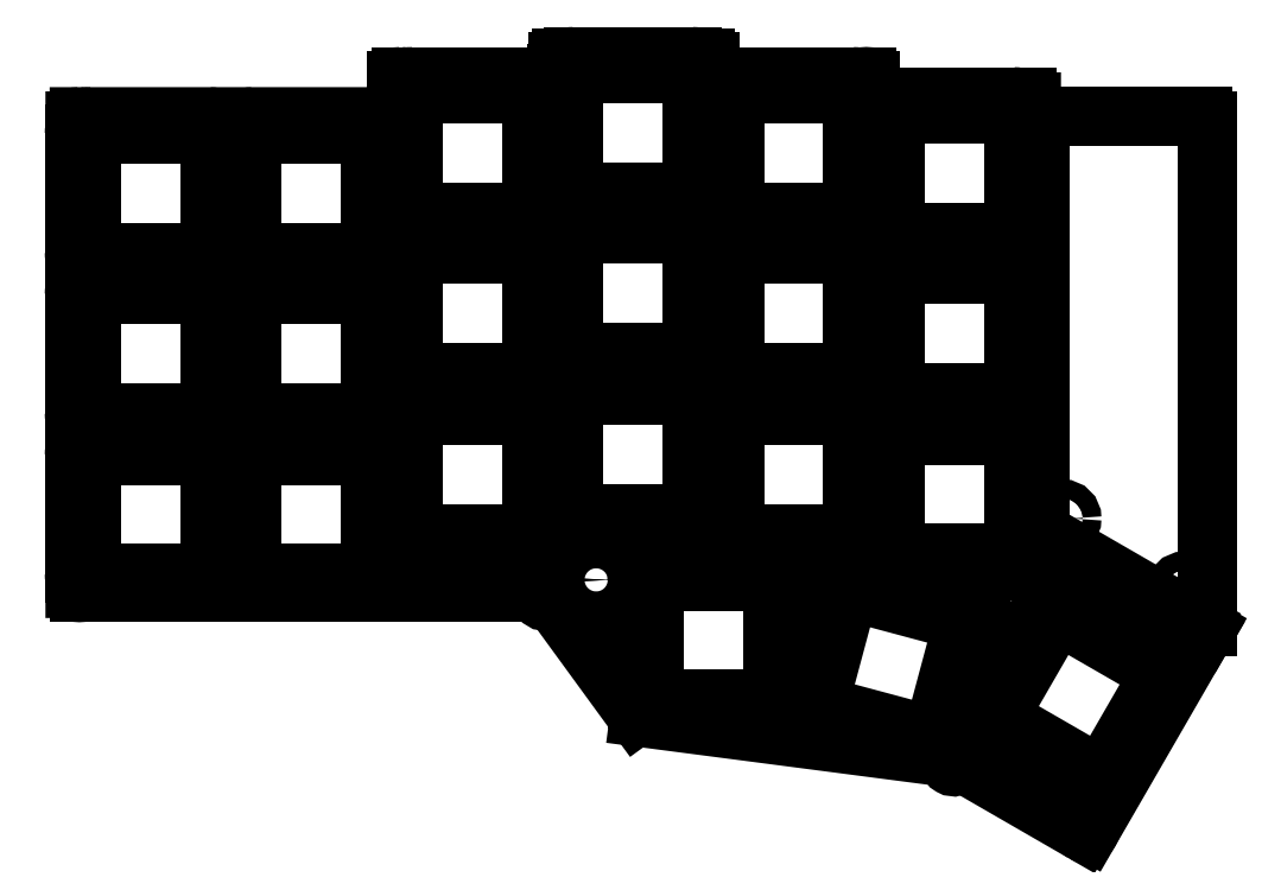
<metadata>
{"format":"dxf","ext":"dxf","renderer":"ezdxf+matplotlib","layout":"modelspace","background":"white","min_lineweight":24,"dpi":150}
</metadata>
<code>
0
SECTION
2
ENTITIES
0
LINE
8
0
10
91.08
20
-53.49
11
91.08
21
-108.7
0
LINE
8
0
10
91.58
20
-52.99
11
128.6
21
-52.99
0
LINE
8
0
10
129.1
20
-52.49
11
129.1
21
-48.74
0
LINE
8
0
10
129.6
20
-48.24
11
147.6
21
-48.24
0
LINE
8
0
10
148.1
20
-47.74
11
148.1
21
-46.49
0
LINE
8
0
10
148.6
20
-45.99
11
165.6
21
-45.99
0
LINE
8
0
10
166.1
20
-47.74
11
166.1
21
-46.49
0
LINE
8
0
10
166.6
20
-48.24
11
184.6
21
-48.24
0
LINE
8
0
10
185.1
20
-50.24
11
185.1
21
-48.74
0
LINE
8
0
10
185.6
20
-50.74
11
203.6
21
-50.74
0
LINE
8
0
10
204.1
20
-51.24
11
204.1
21
-52.99
0
LINE
8
0
10
211
20
-137.5
11
224.5
21
-114
0
LINE
8
0
10
195.1
20
-128.9
11
210.3
21
-137.6
0
LINE
8
0
10
157.8
20
-124
11
194.9
21
-128.8
0
LINE
8
0
10
147
20
-109.4
11
157.4
21
-123.8
0
LINE
8
0
10
91.58
20
-109.2
11
146.6
21
-109.2
0
LINE
8
0
10
204.6
20
-52.99
11
224.3
21
-52.99
0
LINE
8
0
10
224.8
20
-113.3
11
224.8
21
-53.49
0
LINE
8
0
10
224.5
20
-114
11
224.8
21
-113.6
0
ARC
8
0
10
91.58
20
-53.49
40
0.5
50
90
51
450
0
ARC
8
0
10
128.6
20
-52.49
40
0.5
50
270
51
630
0
ARC
8
0
10
129.6
20
-48.74
40
0.5
50
90
51
450
0
ARC
8
0
10
147.6
20
-47.74
40
0.5
50
270
51
630
0
ARC
8
0
10
148.6
20
-46.49
40
0.5
50
90
51
450
0
ARC
8
0
10
165.6
20
-46.49
40
0.5
50
0
51
360
0
ARC
8
0
10
166.6
20
-47.74
40
0.5
50
180
51
540
0
ARC
8
0
10
184.6
20
-48.74
40
0.5
50
0
51
360
0
ARC
8
0
10
185.6
20
-50.24
40
0.5
50
180
51
540
0
ARC
8
0
10
203.6
20
-51.24
40
0.5
50
0.02544
51
360
0
ARC
8
0
10
204.6
20
-52.49
40
0.5
50
180
51
540
0
ARC
8
0
10
224.3
20
-53.49
40
0.5
50
0
51
360
0
ARC
8
0
10
224.3
20
-113.3
40
0.5
50
330
51
690
0
ARC
8
0
10
210.5
20
-137.2
40
0.5
50
240
51
600
0
ARC
8
0
10
194.9
20
-129.3
40
0.5
50
60
51
420
0
ARC
8
0
10
157.8
20
-123.5
40
0.5
50
216.1
51
576.1
0
ARC
8
0
10
146.6
20
-109.7
40
0.5
50
36.08
51
396.1
0
ARC
8
0
10
91.58
20
-108.7
40
0.5
50
180
51
540
0
CIRCLE
8
0
10
109.5
20
-71.5
40
1.1
0
CIRCLE
8
0
10
109.5
20
-90.5
40
1.1
0
CIRCLE
8
0
10
185.5
20
-67.99
40
1.1
0
CIRCLE
8
0
10
152.7
20
-107.7
40
1.1
0
CIRCLE
8
0
10
199.2
20
-115.3
40
1.1
0
CIRCLE
8
0
10
109.5
20
-71.5
40
2.15
0
CIRCLE
8
0
10
109.5
20
-90.5
40
2.15
0
CIRCLE
8
0
10
185.5
20
-67.99
40
2.15
0
CIRCLE
8
0
10
152.7
20
-107.7
40
2.15
0
CIRCLE
8
0
10
199.2
20
-115.3
40
2.15
0
CIRCLE
8
0
10
207.8
20
-100.5
40
1.1
0
CIRCLE
8
0
10
222.2
20
-109
40
1.1
0
LINE
8
0
10
204.1
20
-52.99
11
204.1
21
-101.9
0
LINE
8
0
10
204.3
20
-102.3
11
224.1
21
-113.7
0
ARC
8
0
10
203.6
20
-52.99
40
0.5
50
0
51
0.02544
0
ARC
8
0
10
204.6
20
-101.9
40
0.5
50
180
51
240
0
ARC
8
0
10
223.8
20
-114.2
40
0.5
50
330
51
60
0
LINE
8
0
10
93
20
-107
11
107
21
-107
0
LINE
8
0
10
107
20
-107
11
107
21
-93
0
LINE
8
0
10
107
20
-93
11
93
21
-93
0
LINE
8
0
10
93
20
-93
11
93
21
-107
0
LINE
8
0
10
93
20
-88
11
107
21
-88
0
LINE
8
0
10
107
20
-88
11
107
21
-74
0
LINE
8
0
10
107
20
-74
11
93
21
-74
0
LINE
8
0
10
93
20
-74
11
93
21
-88
0
LINE
8
0
10
93
20
-69
11
107
21
-69
0
LINE
8
0
10
107
20
-69
11
107
21
-55
0
LINE
8
0
10
107
20
-55
11
93
21
-55
0
LINE
8
0
10
93
20
-55
11
93
21
-69
0
LINE
8
0
10
112
20
-107
11
126
21
-107
0
LINE
8
0
10
126
20
-107
11
126
21
-93
0
LINE
8
0
10
126
20
-93
11
112
21
-93
0
LINE
8
0
10
112
20
-93
11
112
21
-107
0
LINE
8
0
10
112
20
-88
11
126
21
-88
0
LINE
8
0
10
126
20
-88
11
126
21
-74
0
LINE
8
0
10
126
20
-74
11
112
21
-74
0
LINE
8
0
10
112
20
-74
11
112
21
-88
0
LINE
8
0
10
112
20
-69
11
126
21
-69
0
LINE
8
0
10
126
20
-69
11
126
21
-55
0
LINE
8
0
10
126
20
-55
11
112
21
-55
0
LINE
8
0
10
112
20
-55
11
112
21
-69
0
LINE
8
0
10
131
20
-102.2
11
145
21
-102.2
0
LINE
8
0
10
145
20
-102.2
11
145
21
-88.25
0
LINE
8
0
10
145
20
-88.25
11
131
21
-88.25
0
LINE
8
0
10
131
20
-88.25
11
131
21
-102.2
0
LINE
8
0
10
131
20
-83.25
11
145
21
-83.25
0
LINE
8
0
10
145
20
-83.25
11
145
21
-69.25
0
LINE
8
0
10
145
20
-69.25
11
131
21
-69.25
0
LINE
8
0
10
131
20
-69.25
11
131
21
-83.25
0
LINE
8
0
10
131
20
-64.25
11
145
21
-64.25
0
LINE
8
0
10
145
20
-64.25
11
145
21
-50.25
0
LINE
8
0
10
145
20
-50.25
11
131
21
-50.25
0
LINE
8
0
10
131
20
-50.25
11
131
21
-64.25
0
LINE
8
0
10
150
20
-99.88
11
164
21
-99.88
0
LINE
8
0
10
164
20
-99.88
11
164
21
-85.88
0
LINE
8
0
10
164
20
-85.88
11
150
21
-85.88
0
LINE
8
0
10
150
20
-85.88
11
150
21
-99.88
0
LINE
8
0
10
150
20
-80.88
11
164
21
-80.88
0
LINE
8
0
10
164
20
-80.88
11
164
21
-66.88
0
LINE
8
0
10
164
20
-66.88
11
150
21
-66.88
0
LINE
8
0
10
150
20
-66.88
11
150
21
-80.88
0
LINE
8
0
10
150
20
-61.88
11
164
21
-61.88
0
LINE
8
0
10
164
20
-61.88
11
164
21
-47.88
0
LINE
8
0
10
164
20
-47.88
11
150
21
-47.88
0
LINE
8
0
10
150
20
-47.88
11
150
21
-61.88
0
LINE
8
0
10
169
20
-102.2
11
183
21
-102.2
0
LINE
8
0
10
183
20
-102.2
11
183
21
-88.25
0
LINE
8
0
10
183
20
-88.25
11
169
21
-88.25
0
LINE
8
0
10
169
20
-88.25
11
169
21
-102.2
0
LINE
8
0
10
169
20
-83.25
11
183
21
-83.25
0
LINE
8
0
10
183
20
-83.25
11
183
21
-69.25
0
LINE
8
0
10
183
20
-69.25
11
169
21
-69.25
0
LINE
8
0
10
169
20
-69.25
11
169
21
-83.25
0
LINE
8
0
10
169
20
-64.25
11
183
21
-64.25
0
LINE
8
0
10
183
20
-64.25
11
183
21
-50.25
0
LINE
8
0
10
183
20
-50.25
11
169
21
-50.25
0
LINE
8
0
10
169
20
-50.25
11
169
21
-64.25
0
LINE
8
0
10
188
20
-104.6
11
202
21
-104.6
0
LINE
8
0
10
202
20
-104.6
11
202
21
-90.62
0
LINE
8
0
10
202
20
-90.62
11
188
21
-90.62
0
LINE
8
0
10
188
20
-90.62
11
188
21
-104.6
0
LINE
8
0
10
188
20
-85.62
11
202
21
-85.62
0
LINE
8
0
10
202
20
-85.62
11
202
21
-71.62
0
LINE
8
0
10
202
20
-71.62
11
188
21
-71.62
0
LINE
8
0
10
188
20
-71.62
11
188
21
-85.62
0
LINE
8
0
10
188
20
-66.62
11
202
21
-66.62
0
LINE
8
0
10
202
20
-66.62
11
202
21
-52.62
0
LINE
8
0
10
202
20
-52.62
11
188
21
-52.62
0
LINE
8
0
10
188
20
-52.62
11
188
21
-66.62
0
LINE
8
0
10
159.5
20
-121.9
11
173.5
21
-121.9
0
LINE
8
0
10
173.5
20
-121.9
11
173.5
21
-107.9
0
LINE
8
0
10
173.5
20
-107.9
11
159.5
21
-107.9
0
LINE
8
0
10
159.5
20
-107.9
11
159.5
21
-121.9
0
LINE
8
0
10
178.9
20
-122.6
11
192.4
21
-126.2
0
LINE
8
0
10
192.4
20
-126.2
11
196.1
21
-112.7
0
LINE
8
0
10
196.1
20
-112.7
11
182.6
21
-109.1
0
LINE
8
0
10
182.6
20
-109.1
11
178.9
21
-122.6
0
LINE
8
0
10
212.3
20
-131
11
219.3
21
-118.8
0
LINE
8
0
10
219.3
20
-118.8
11
207.2
21
-111.8
0
LINE
8
0
10
207.2
20
-111.8
11
200.2
21
-124
0
LINE
8
0
10
200.2
20
-124
11
212.3
21
-131
0
LINE
8
0
10
205.1
20
-101.8
11
205.1
21
-53.49
0
LINE
8
0
10
224.1
20
-113
11
205.4
21
-102.2
0
ARC
8
0
10
205.6
20
-53.49
40
0.5
50
90
51
180
0
ARC
8
0
10
224.3
20
-112.6
40
0.5
50
240
51
0
0
ARC
8
0
10
205.6
20
-101.8
40
0.5
50
180
51
240
0
LINE
8
0
10
93
20
-109
11
107
21
-109
0
LINE
8
0
10
109
20
-107
11
109
21
-93
0
LINE
8
0
10
107
20
-91
11
93
21
-91
0
LINE
8
0
10
91
20
-93
11
91
21
-107
0
LINE
8
0
10
93
20
-90
11
107
21
-90
0
LINE
8
0
10
109
20
-88
11
109
21
-74
0
LINE
8
0
10
107
20
-72
11
93
21
-72
0
LINE
8
0
10
91
20
-74
11
91
21
-88
0
LINE
8
0
10
93
20
-71
11
107
21
-71
0
LINE
8
0
10
109
20
-69
11
109
21
-55
0
LINE
8
0
10
107
20
-53
11
93
21
-53
0
LINE
8
0
10
91
20
-55
11
91
21
-69
0
LINE
8
0
10
112
20
-109
11
126
21
-109
0
LINE
8
0
10
128
20
-107
11
128
21
-93
0
LINE
8
0
10
126
20
-91
11
112
21
-91
0
LINE
8
0
10
110
20
-93
11
110
21
-107
0
LINE
8
0
10
112
20
-90
11
126
21
-90
0
LINE
8
0
10
128
20
-88
11
128
21
-74
0
LINE
8
0
10
126
20
-72
11
112
21
-72
0
LINE
8
0
10
110
20
-74
11
110
21
-88
0
LINE
8
0
10
112
20
-71
11
126
21
-71
0
LINE
8
0
10
128
20
-69
11
128
21
-55
0
LINE
8
0
10
126
20
-53
11
112
21
-53
0
LINE
8
0
10
110
20
-55
11
110
21
-69
0
LINE
8
0
10
131
20
-104.2
11
145
21
-104.2
0
LINE
8
0
10
147
20
-102.2
11
147
21
-88.25
0
LINE
8
0
10
145
20
-86.25
11
131
21
-86.25
0
LINE
8
0
10
129
20
-88.25
11
129
21
-102.2
0
LINE
8
0
10
131
20
-85.25
11
145
21
-85.25
0
LINE
8
0
10
147
20
-83.25
11
147
21
-69.25
0
LINE
8
0
10
145
20
-67.25
11
131
21
-67.25
0
LINE
8
0
10
129
20
-69.25
11
129
21
-83.25
0
LINE
8
0
10
131
20
-66.25
11
145
21
-66.25
0
LINE
8
0
10
147
20
-64.25
11
147
21
-50.25
0
LINE
8
0
10
145
20
-48.25
11
131
21
-48.25
0
LINE
8
0
10
129
20
-50.25
11
129
21
-64.25
0
LINE
8
0
10
150
20
-101.9
11
164
21
-101.9
0
LINE
8
0
10
166
20
-99.88
11
166
21
-85.88
0
LINE
8
0
10
164
20
-83.88
11
150
21
-83.88
0
LINE
8
0
10
148
20
-85.88
11
148
21
-99.88
0
LINE
8
0
10
150
20
-82.88
11
164
21
-82.88
0
LINE
8
0
10
166
20
-80.88
11
166
21
-66.88
0
LINE
8
0
10
164
20
-64.88
11
150
21
-64.88
0
LINE
8
0
10
148
20
-66.88
11
148
21
-80.88
0
LINE
8
0
10
150
20
-63.88
11
164
21
-63.88
0
LINE
8
0
10
166
20
-61.88
11
166
21
-47.88
0
LINE
8
0
10
164
20
-45.88
11
150
21
-45.88
0
LINE
8
0
10
148
20
-47.88
11
148
21
-61.88
0
LINE
8
0
10
169
20
-104.2
11
183
21
-104.2
0
LINE
8
0
10
185
20
-102.2
11
185
21
-88.25
0
LINE
8
0
10
183
20
-86.25
11
169
21
-86.25
0
LINE
8
0
10
167
20
-88.25
11
167
21
-102.2
0
LINE
8
0
10
169
20
-85.25
11
183
21
-85.25
0
LINE
8
0
10
185
20
-83.25
11
185
21
-69.25
0
LINE
8
0
10
183
20
-67.25
11
169
21
-67.25
0
LINE
8
0
10
167
20
-69.25
11
167
21
-83.25
0
LINE
8
0
10
169
20
-66.25
11
183
21
-66.25
0
LINE
8
0
10
185
20
-64.25
11
185
21
-50.25
0
LINE
8
0
10
183
20
-48.25
11
169
21
-48.25
0
LINE
8
0
10
167
20
-50.25
11
167
21
-64.25
0
LINE
8
0
10
188
20
-106.6
11
202
21
-106.6
0
LINE
8
0
10
204
20
-104.6
11
204
21
-90.62
0
LINE
8
0
10
202
20
-88.62
11
188
21
-88.62
0
LINE
8
0
10
186
20
-90.62
11
186
21
-104.6
0
LINE
8
0
10
188
20
-87.62
11
202
21
-87.62
0
LINE
8
0
10
204
20
-85.62
11
204
21
-71.62
0
LINE
8
0
10
202
20
-69.62
11
188
21
-69.62
0
LINE
8
0
10
186
20
-71.62
11
186
21
-85.62
0
LINE
8
0
10
188
20
-68.62
11
202
21
-68.62
0
LINE
8
0
10
204
20
-66.62
11
204
21
-52.62
0
LINE
8
0
10
202
20
-50.62
11
188
21
-50.62
0
LINE
8
0
10
186
20
-52.62
11
186
21
-66.62
0
LINE
8
0
10
159.5
20
-123.9
11
173.5
21
-123.9
0
LINE
8
0
10
175.5
20
-121.9
11
175.5
21
-107.9
0
LINE
8
0
10
173.5
20
-105.9
11
159.5
21
-105.9
0
LINE
8
0
10
157.5
20
-107.9
11
157.5
21
-121.9
0
LINE
8
0
10
178.4
20
-124.5
11
191.9
21
-128.1
0
LINE
8
0
10
194.4
20
-126.7
11
198
21
-113.2
0
LINE
8
0
10
196.6
20
-110.7
11
183.1
21
-107.1
0
LINE
8
0
10
180.6
20
-108.5
11
177
21
-122.1
0
ARC
8
0
10
107
20
-107
40
2
50
270
51
0
0
ARC
8
0
10
107
20
-93
40
2
50
0
51
90
0
ARC
8
0
10
93
20
-93
40
2
50
90
51
180
0
ARC
8
0
10
93
20
-107
40
2
50
180
51
270
0
ARC
8
0
10
107
20
-88
40
2
50
270
51
0
0
ARC
8
0
10
107
20
-74
40
2
50
0
51
90
0
ARC
8
0
10
93
20
-74
40
2
50
90
51
180
0
ARC
8
0
10
93
20
-88
40
2
50
180
51
270
0
ARC
8
0
10
107
20
-69
40
2
50
270
51
0
0
ARC
8
0
10
107
20
-55
40
2
50
0
51
90
0
ARC
8
0
10
93
20
-55
40
2
50
90
51
180
0
ARC
8
0
10
93
20
-69
40
2
50
180
51
270
0
ARC
8
0
10
126
20
-107
40
2
50
270
51
0
0
ARC
8
0
10
126
20
-93
40
2
50
0
51
90
0
ARC
8
0
10
112
20
-93
40
2
50
90
51
180
0
ARC
8
0
10
112
20
-107
40
2
50
180
51
270
0
ARC
8
0
10
126
20
-88
40
2
50
270
51
0
0
ARC
8
0
10
126
20
-74
40
2
50
0
51
90
0
ARC
8
0
10
112
20
-74
40
2
50
90
51
180
0
ARC
8
0
10
112
20
-88
40
2
50
180
51
270
0
ARC
8
0
10
126
20
-69
40
2
50
270
51
0
0
ARC
8
0
10
126
20
-55
40
2
50
0
51
90
0
ARC
8
0
10
112
20
-55
40
2
50
90
51
180
0
ARC
8
0
10
112
20
-69
40
2
50
180
51
270
0
ARC
8
0
10
145
20
-102.2
40
2
50
270
51
0
0
ARC
8
0
10
145
20
-88.25
40
2
50
0
51
90
0
ARC
8
0
10
131
20
-88.25
40
2
50
90
51
180
0
ARC
8
0
10
131
20
-102.2
40
2
50
180
51
270
0
ARC
8
0
10
145
20
-83.25
40
2
50
270
51
0
0
ARC
8
0
10
145
20
-69.25
40
2
50
0
51
90
0
ARC
8
0
10
131
20
-69.25
40
2
50
90
51
180
0
ARC
8
0
10
131
20
-83.25
40
2
50
180
51
270
0
ARC
8
0
10
145
20
-64.25
40
2
50
270
51
0
0
ARC
8
0
10
145
20
-50.25
40
2
50
0
51
90
0
ARC
8
0
10
131
20
-50.25
40
2
50
90
51
180
0
ARC
8
0
10
131
20
-64.25
40
2
50
180
51
270
0
ARC
8
0
10
164
20
-99.88
40
2
50
270
51
0
0
ARC
8
0
10
164
20
-85.88
40
2
50
0
51
90
0
ARC
8
0
10
150
20
-85.88
40
2
50
90
51
180
0
ARC
8
0
10
150
20
-99.88
40
2
50
180
51
270
0
ARC
8
0
10
164
20
-80.88
40
2
50
270
51
0
0
ARC
8
0
10
164
20
-66.88
40
2
50
0
51
90
0
ARC
8
0
10
150
20
-66.88
40
2
50
90
51
180
0
ARC
8
0
10
150
20
-80.88
40
2
50
180
51
270
0
ARC
8
0
10
164
20
-61.88
40
2
50
270
51
0
0
ARC
8
0
10
164
20
-47.88
40
2
50
0
51
90
0
ARC
8
0
10
150
20
-47.88
40
2
50
90
51
180
0
ARC
8
0
10
150
20
-61.88
40
2
50
180
51
270
0
ARC
8
0
10
183
20
-102.2
40
2
50
270
51
0
0
ARC
8
0
10
183
20
-88.25
40
2
50
0
51
90
0
ARC
8
0
10
169
20
-88.25
40
2
50
90
51
180
0
ARC
8
0
10
169
20
-102.2
40
2
50
180
51
270
0
ARC
8
0
10
183
20
-83.25
40
2
50
270
51
0
0
ARC
8
0
10
183
20
-69.25
40
2
50
0
51
90
0
ARC
8
0
10
169
20
-69.25
40
2
50
90
51
180
0
ARC
8
0
10
169
20
-83.25
40
2
50
180
51
270
0
ARC
8
0
10
183
20
-64.25
40
2
50
270
51
0
0
ARC
8
0
10
183
20
-50.25
40
2
50
0
51
90
0
ARC
8
0
10
169
20
-50.25
40
2
50
90
51
180
0
ARC
8
0
10
169
20
-64.25
40
2
50
180
51
270
0
ARC
8
0
10
202
20
-104.6
40
2
50
270
51
0
0
ARC
8
0
10
202
20
-90.62
40
2
50
0
51
90
0
ARC
8
0
10
188
20
-90.62
40
2
50
90
51
180
0
ARC
8
0
10
188
20
-104.6
40
2
50
180
51
270
0
ARC
8
0
10
202
20
-85.62
40
2
50
270
51
0
0
ARC
8
0
10
202
20
-71.62
40
2
50
0
51
90
0
ARC
8
0
10
188
20
-71.62
40
2
50
90
51
180
0
ARC
8
0
10
188
20
-85.62
40
2
50
180
51
270
0
ARC
8
0
10
202
20
-66.62
40
2
50
270
51
0
0
ARC
8
0
10
202
20
-52.62
40
2
50
0
51
90
0
ARC
8
0
10
188
20
-52.62
40
2
50
90
51
180
0
ARC
8
0
10
188
20
-66.62
40
2
50
180
51
270
0
ARC
8
0
10
173.5
20
-121.9
40
2
50
270
51
0
0
ARC
8
0
10
173.5
20
-107.9
40
2
50
0
51
90
0
ARC
8
0
10
159.5
20
-107.9
40
2
50
90
51
180
0
ARC
8
0
10
159.5
20
-121.9
40
2
50
180
51
270
0
ARC
8
0
10
192.4
20
-126.2
40
2
50
255
51
345
0
ARC
8
0
10
196.1
20
-112.7
40
2
50
345
51
75
0
ARC
8
0
10
182.6
20
-109.1
40
2
50
75
51
165
0
ARC
8
0
10
178.9
20
-122.6
40
2
50
165
51
255
0
LINE
8
0
10
211.8
20
-135.8
11
223.3
21
-115.9
0
LINE
8
0
10
222.6
20
-113.2
11
210.4
21
-106.2
0
LINE
8
0
10
207.7
20
-106.9
11
196.2
21
-126.8
0
LINE
8
0
10
196.9
20
-129.6
11
209.1
21
-136.6
0
ARC
8
0
10
221.6
20
-114.9
40
2
50
330
51
60
0
ARC
8
0
10
209.4
20
-107.9
40
2
50
60
51
150
0
ARC
8
0
10
197.9
20
-127.8
40
2
50
150
51
240
0
ARC
8
0
10
210.1
20
-134.8
40
2
50
240
51
330
0
ENDSEC
0
EOF

</code>
